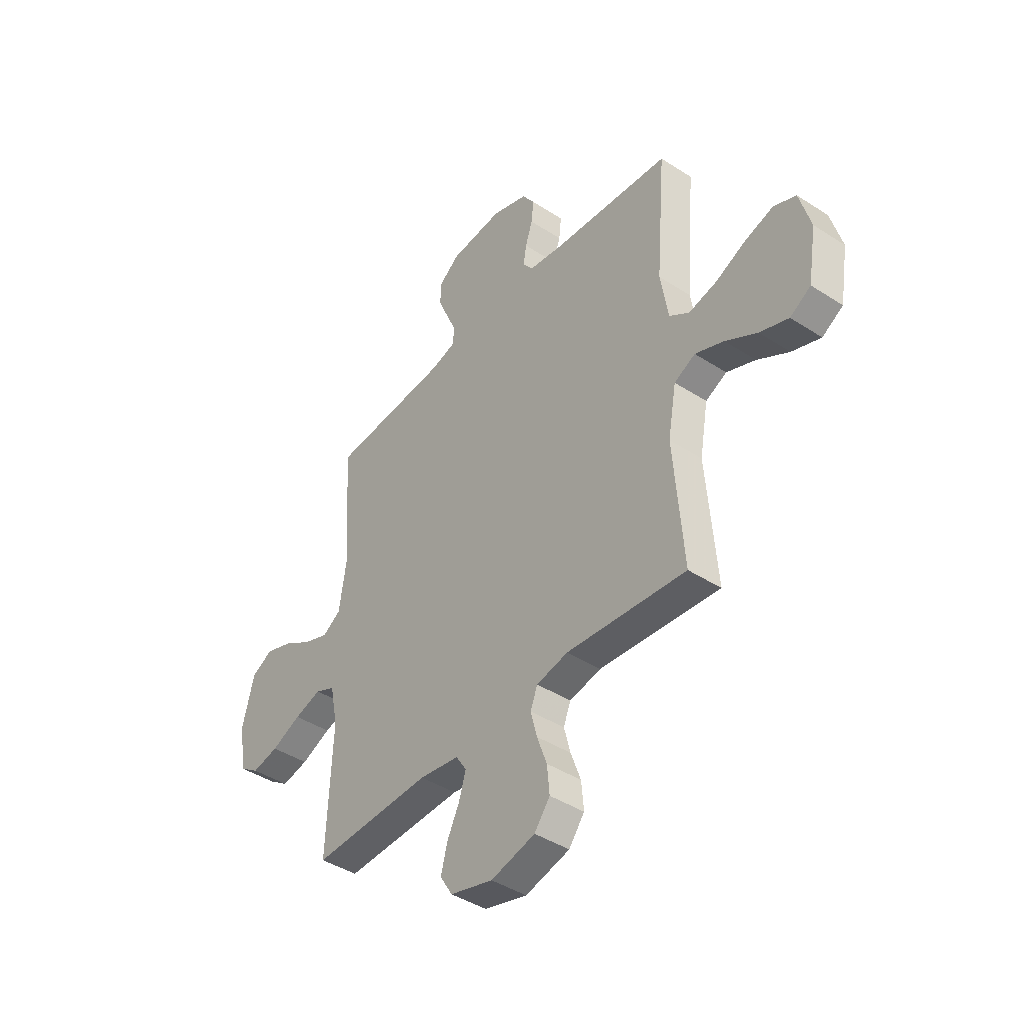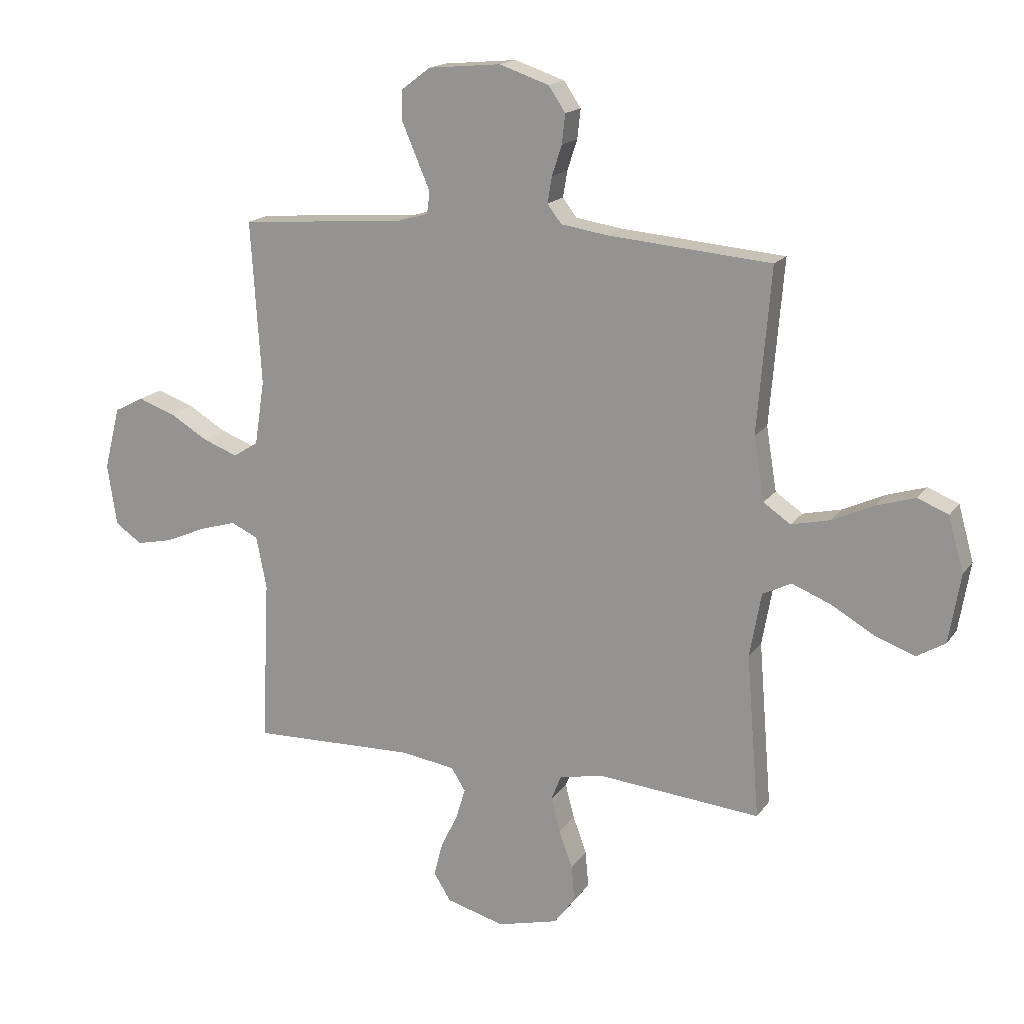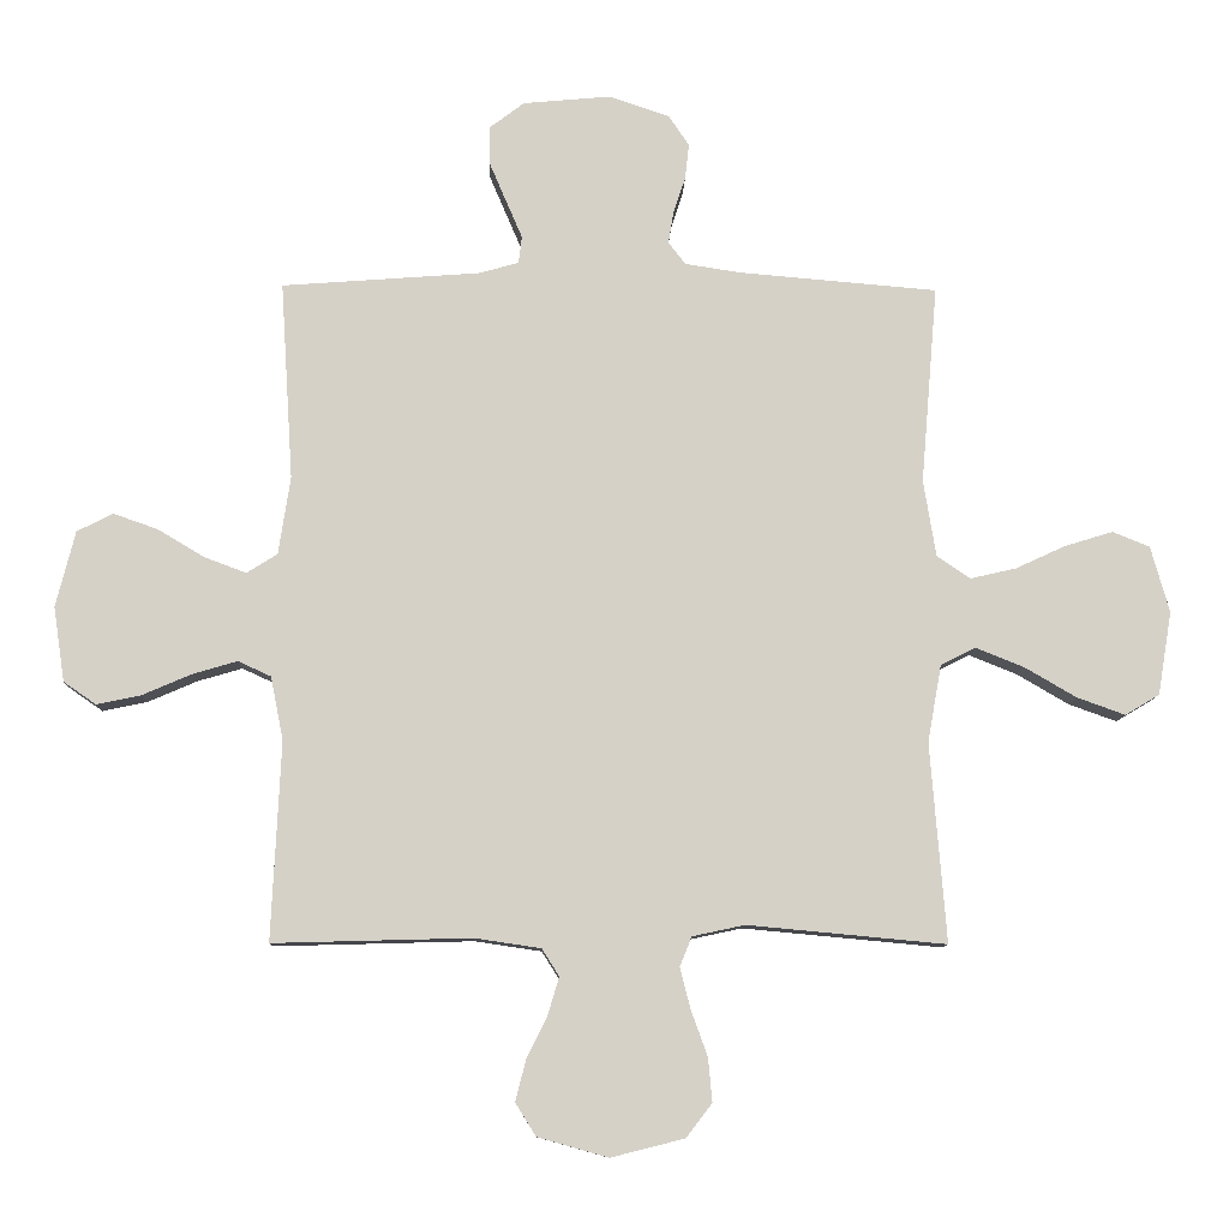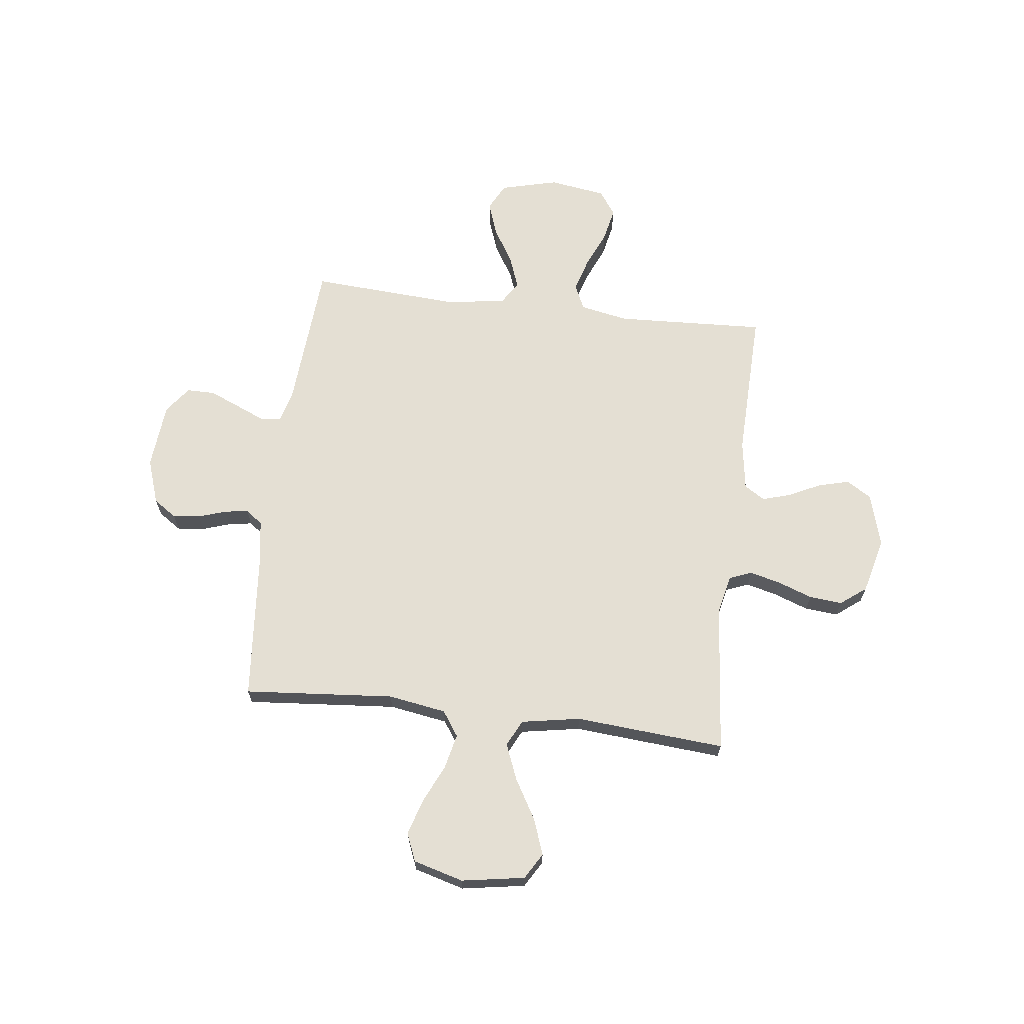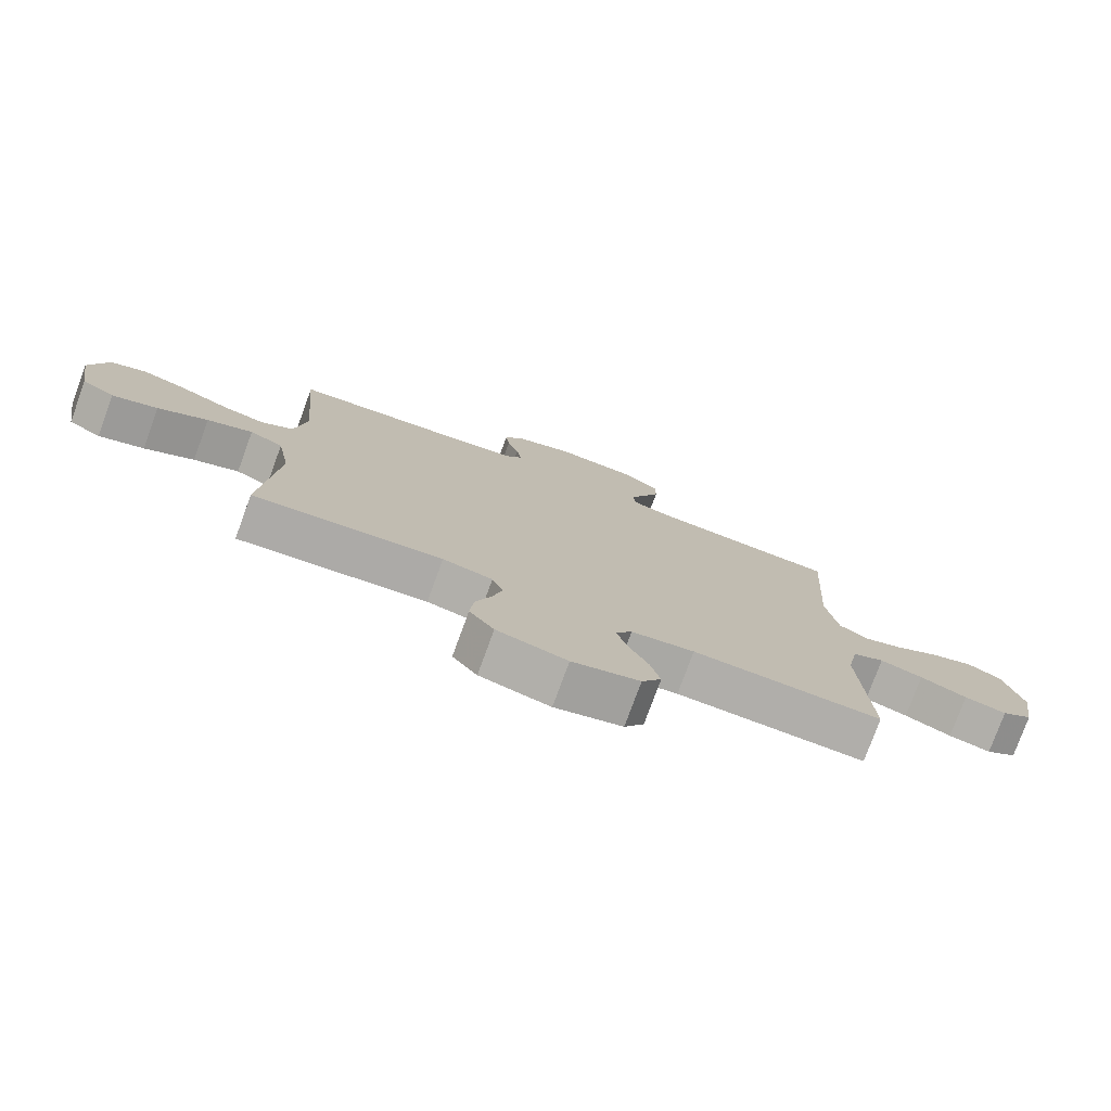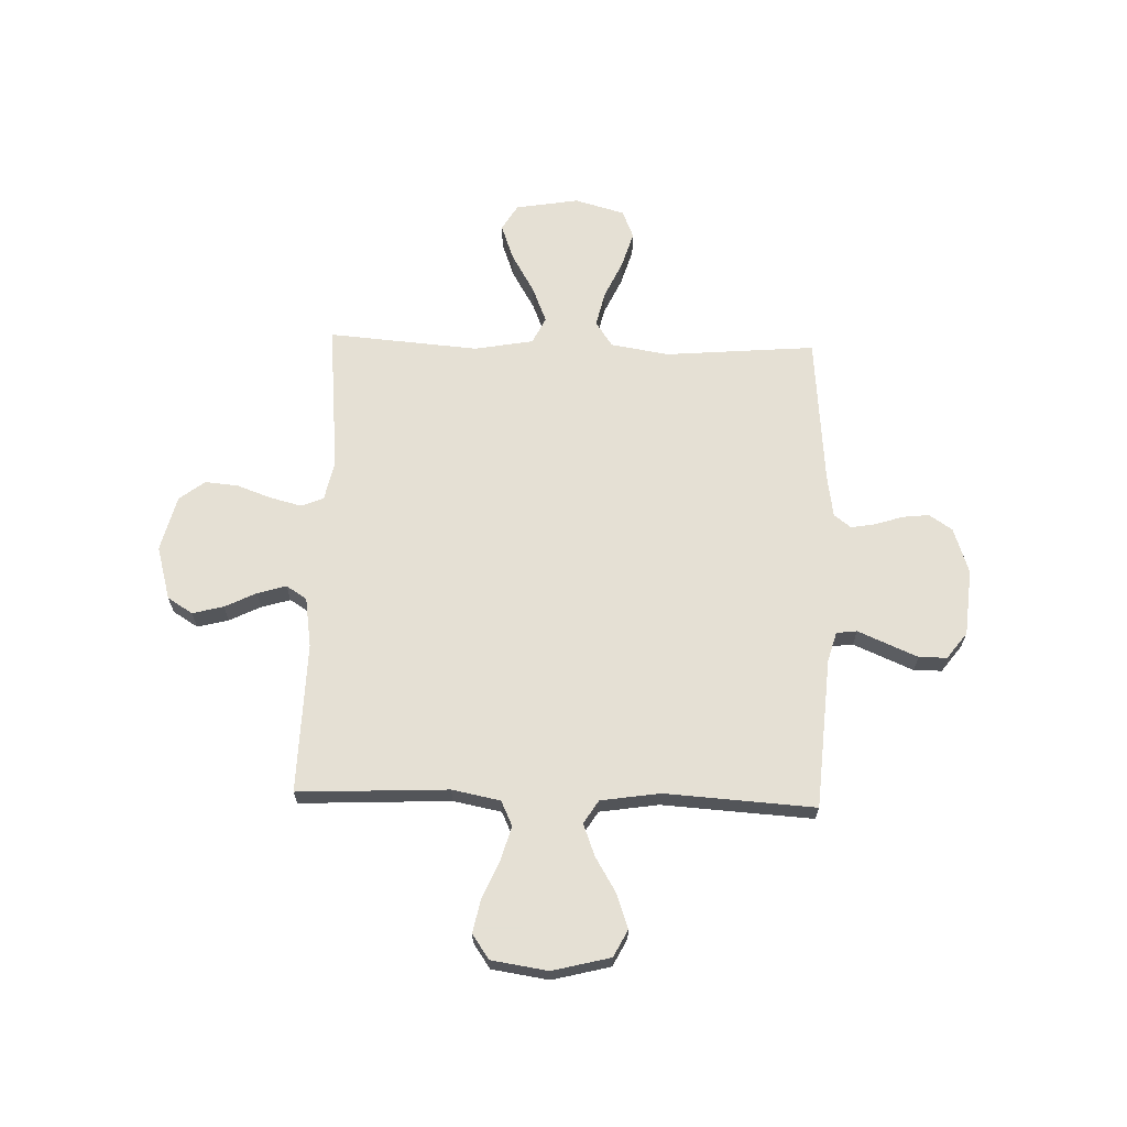
<metadata>
{"format":"obj","ext":"obj","renderer":"f3d","projection":"perspective","resolution":1024,"background":"white","views":[{"elev":-42.5,"azim":52.2,"up":"+Z"},{"elev":16.7,"azim":23.5,"up":"+Z"},{"elev":-10.1,"azim":-1.5,"up":"+Z"},{"elev":66.5,"azim":96.9,"up":"+Y"},{"elev":-77.5,"azim":159.9,"up":"+Z"},{"elev":65.9,"azim":-88.2,"up":"+Y"}]}
</metadata>
<code>
v -0.5 0.07 -0.5
v -0.486 0.07 -0.2
v -0.505 0.07 -0.104
v -0.555 0.07 -0.081
v -0.623 0.07 -0.101
v -0.697 0.07 -0.133
v -0.764 0.07 -0.147
v -0.813 0.07 -0.113
v -0.83 0.07 0
v -0.801 0.07 0.115
v -0.747 0.07 0.143
v -0.679 0.07 0.119
v -0.609 0.07 0.077
v -0.545 0.07 0.053
v -0.499 0.07 0.082
v -0.481 0.07 0.2
v -0.5 0.07 0.5
v -0.2 0.07 0.522
v -0.14 0.07 0.539
v -0.135 0.07 0.58
v -0.16 0.07 0.638
v -0.186 0.07 0.699
v -0.186 0.07 0.755
v -0.133 0.07 0.795
v 0 0.07 0.807
v 0.091 0.07 0.776
v 0.122 0.07 0.73
v 0.116 0.07 0.676
v 0.098 0.07 0.621
v 0.09 0.07 0.573
v 0.116 0.07 0.539
v 0.2 0.07 0.526
v 0.5 0.07 0.5
v 0.475 0.07 0.2
v 0.494 0.07 0.084
v 0.544 0.07 0.05
v 0.614 0.07 0.066
v 0.69 0.07 0.101
v 0.762 0.07 0.123
v 0.818 0.07 0.1
v 0.846 0.07 0
v 0.825 0.07 -0.126
v 0.773 0.07 -0.157
v 0.701 0.07 -0.131
v 0.622 0.07 -0.085
v 0.55 0.07 -0.056
v 0.497 0.07 -0.082
v 0.476 0.07 -0.2
v 0.5 0.07 -0.5
v 0.2 0.07 -0.472
v 0.121 0.07 -0.489
v 0.103 0.07 -0.534
v 0.119 0.07 -0.596
v 0.144 0.07 -0.665
v 0.15 0.07 -0.731
v 0.111 0.07 -0.782
v 0 0.07 -0.81
v -0.107 0.07 -0.78
v -0.138 0.07 -0.73
v -0.122 0.07 -0.668
v -0.091 0.07 -0.605
v -0.074 0.07 -0.548
v -0.1 0.07 -0.507
v -0.2 0.07 -0.492
v -0.5 0 -0.5
v -0.486 0 -0.2
v -0.505 0 -0.104
v -0.555 0 -0.081
v -0.623 0 -0.101
v -0.697 0 -0.133
v -0.764 0 -0.147
v -0.813 0 -0.113
v -0.83 0 0
v -0.801 0 0.115
v -0.747 0 0.143
v -0.679 0 0.119
v -0.609 0 0.077
v -0.545 0 0.053
v -0.499 0 0.082
v -0.481 0 0.2
v -0.5 0 0.5
v -0.2 0 0.522
v -0.14 0 0.539
v -0.135 0 0.58
v -0.16 0 0.638
v -0.186 0 0.699
v -0.186 0 0.755
v -0.133 0 0.795
v 0 0 0.807
v 0.091 0 0.776
v 0.122 0 0.73
v 0.116 0 0.676
v 0.098 0 0.621
v 0.09 0 0.573
v 0.116 0 0.539
v 0.2 0 0.526
v 0.5 0 0.5
v 0.475 0 0.2
v 0.494 0 0.084
v 0.544 0 0.05
v 0.614 0 0.066
v 0.69 0 0.101
v 0.762 0 0.123
v 0.818 0 0.1
v 0.846 0 0
v 0.825 0 -0.126
v 0.773 0 -0.157
v 0.701 0 -0.131
v 0.622 0 -0.085
v 0.55 0 -0.056
v 0.497 0 -0.082
v 0.476 0 -0.2
v 0.5 0 -0.5
v 0.2 0 -0.472
v 0.121 0 -0.489
v 0.103 0 -0.534
v 0.119 0 -0.596
v 0.144 0 -0.665
v 0.15 0 -0.731
v 0.111 0 -0.782
v 0 0 -0.81
v -0.107 0 -0.78
v -0.138 0 -0.73
v -0.122 0 -0.668
v -0.091 0 -0.605
v -0.074 0 -0.548
v -0.1 0 -0.507
v -0.2 0 -0.492
f 59 60 61
f 58 59 61
f 57 58 61
f 56 57 61
f 55 56 61
f 54 55 61
f 53 54 61
f 52 53 61 62
f 51 52 62 63
f 48 49 50
f 51 63 64
f 50 51 64
f 48 50 64
f 47 48 64
f 43 44 45
f 42 43 45
f 41 42 45
f 40 41 45
f 39 40 45
f 38 39 45
f 37 38 45
f 36 37 45 46
f 35 36 46 47
f 32 33 34
f 64 1 2
f 47 64 2
f 35 47 2
f 34 35 2
f 32 34 2
f 31 32 2
f 27 28 29
f 26 27 29
f 25 26 29
f 24 25 29
f 23 24 29
f 22 23 29
f 21 22 29
f 20 21 29
f 19 20 29 30
f 16 17 18
f 31 2 3
f 30 31 3
f 19 30 3
f 18 19 3
f 16 18 3
f 15 16 3
f 11 12 13
f 10 11 13
f 9 10 13
f 8 9 13
f 7 8 13
f 6 7 13
f 5 6 13
f 4 5 13 14
f 3 4 14 15
f 125 124 123
f 125 123 122
f 125 122 121
f 125 121 120
f 125 120 119
f 125 119 118
f 125 118 117
f 126 125 117 116
f 127 126 116 115
f 114 113 112
f 128 127 115
f 128 115 114
f 128 114 112
f 128 112 111
f 109 108 107
f 109 107 106
f 109 106 105
f 109 105 104
f 109 104 103
f 109 103 102
f 109 102 101
f 110 109 101 100
f 111 110 100 99
f 98 97 96
f 66 65 128
f 66 128 111
f 66 111 99
f 66 99 98
f 66 98 96
f 66 96 95
f 93 92 91
f 93 91 90
f 93 90 89
f 93 89 88
f 93 88 87
f 93 87 86
f 93 86 85
f 93 85 84
f 94 93 84 83
f 82 81 80
f 67 66 95
f 67 95 94
f 67 94 83
f 67 83 82
f 67 82 80
f 67 80 79
f 77 76 75
f 77 75 74
f 77 74 73
f 77 73 72
f 77 72 71
f 77 71 70
f 77 70 69
f 78 77 69 68
f 79 78 68 67
f 1 65 66 2
f 2 66 67 3
f 3 67 68 4
f 4 68 69 5
f 5 69 70 6
f 6 70 71 7
f 7 71 72 8
f 8 72 73 9
f 9 73 74 10
f 10 74 75 11
f 11 75 76 12
f 12 76 77 13
f 13 77 78 14
f 14 78 79 15
f 15 79 80 16
f 16 80 81 17
f 17 81 82 18
f 18 82 83 19
f 19 83 84 20
f 20 84 85 21
f 21 85 86 22
f 22 86 87 23
f 23 87 88 24
f 24 88 89 25
f 25 89 90 26
f 26 90 91 27
f 27 91 92 28
f 28 92 93 29
f 29 93 94 30
f 30 94 95 31
f 31 95 96 32
f 32 96 97 33
f 33 97 98 34
f 34 98 99 35
f 35 99 100 36
f 36 100 101 37
f 37 101 102 38
f 38 102 103 39
f 39 103 104 40
f 40 104 105 41
f 41 105 106 42
f 42 106 107 43
f 43 107 108 44
f 44 108 109 45
f 45 109 110 46
f 46 110 111 47
f 47 111 112 48
f 48 112 113 49
f 49 113 114 50
f 50 114 115 51
f 51 115 116 52
f 52 116 117 53
f 53 117 118 54
f 54 118 119 55
f 55 119 120 56
f 56 120 121 57
f 57 121 122 58
f 58 122 123 59
f 59 123 124 60
f 60 124 125 61
f 61 125 126 62
f 62 126 127 63
f 63 127 128 64
f 64 128 65 1

</code>
